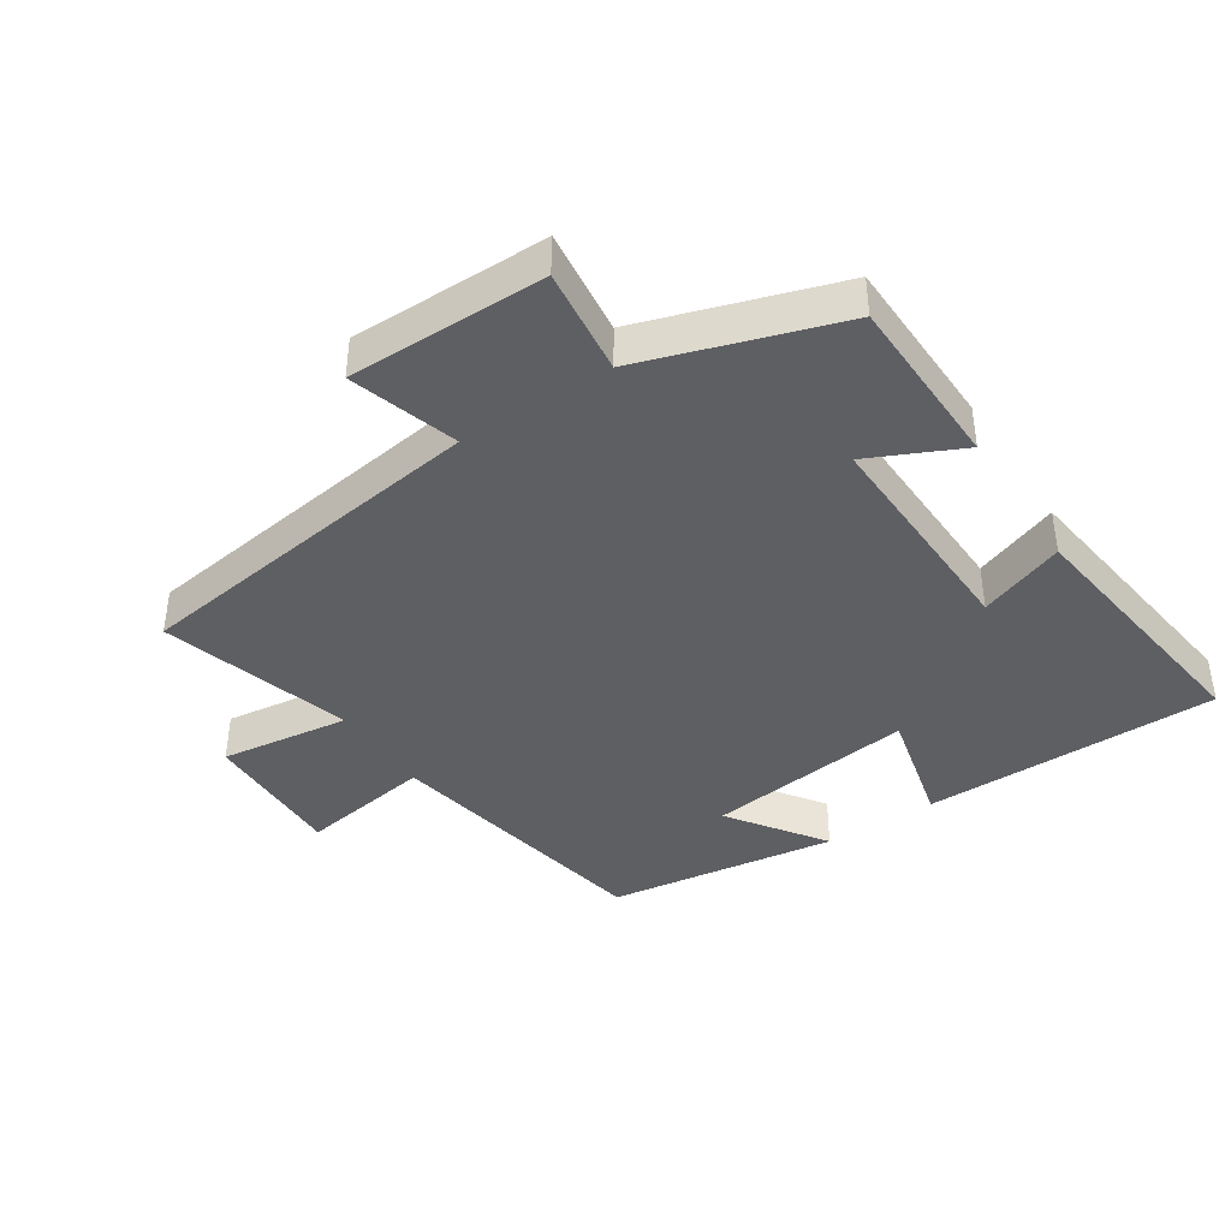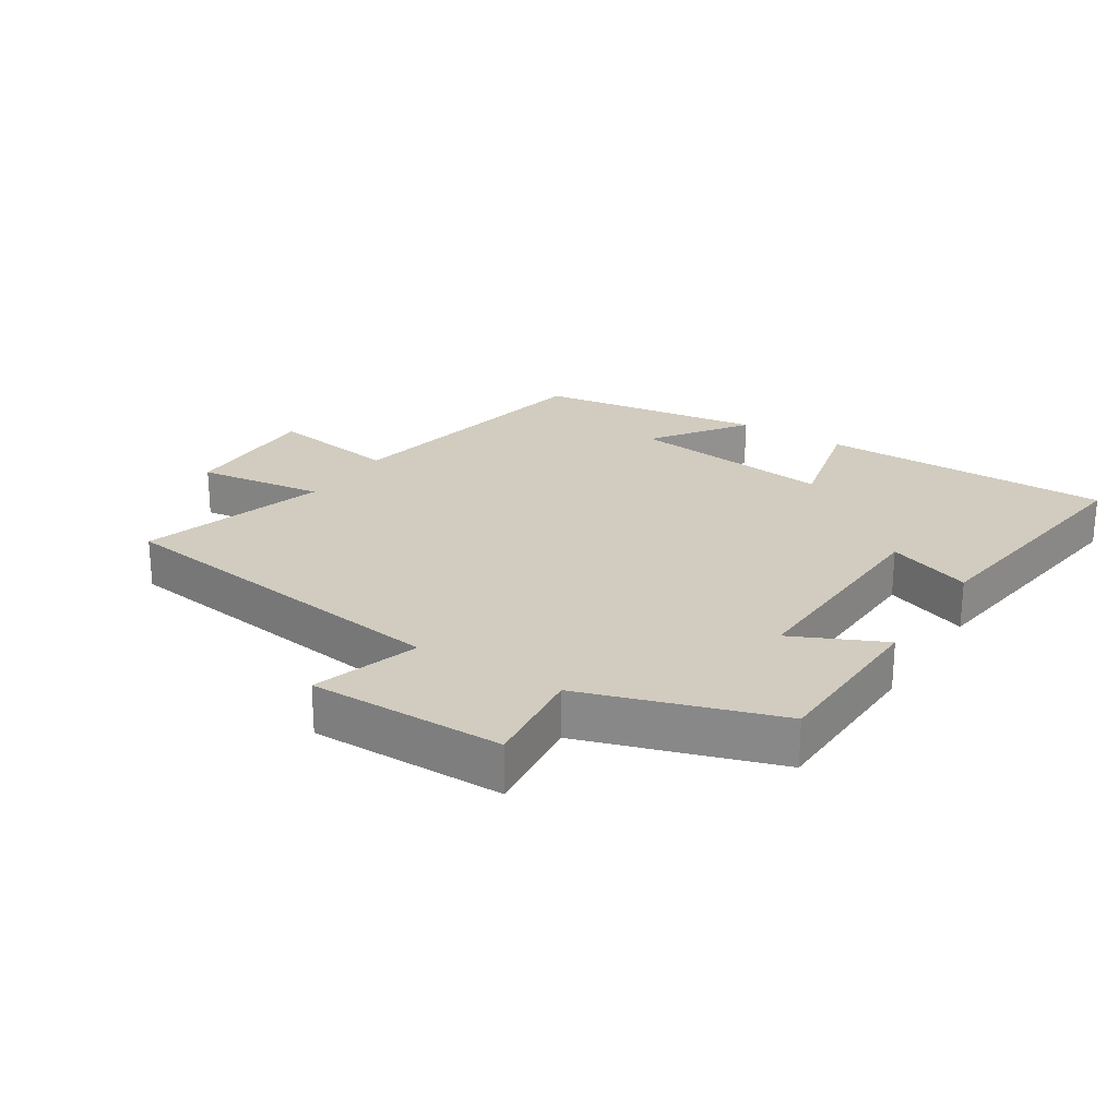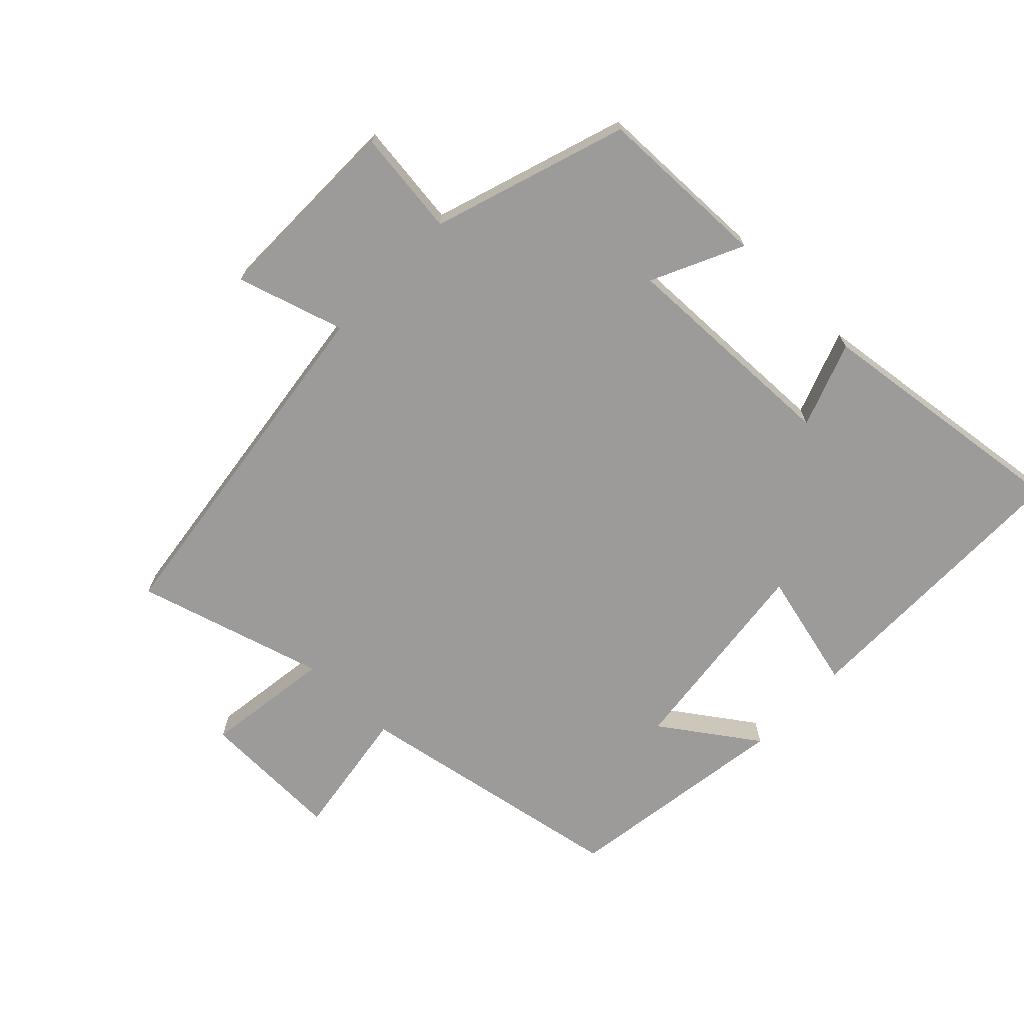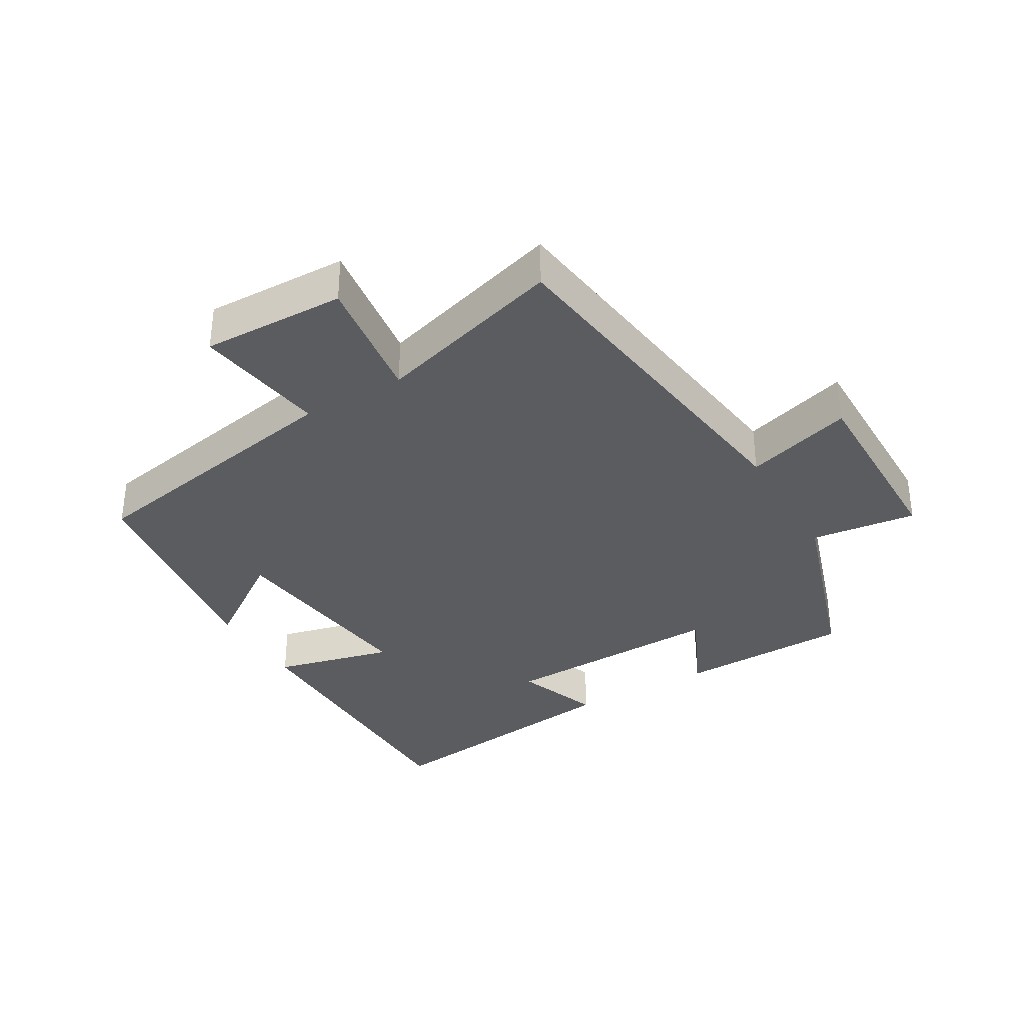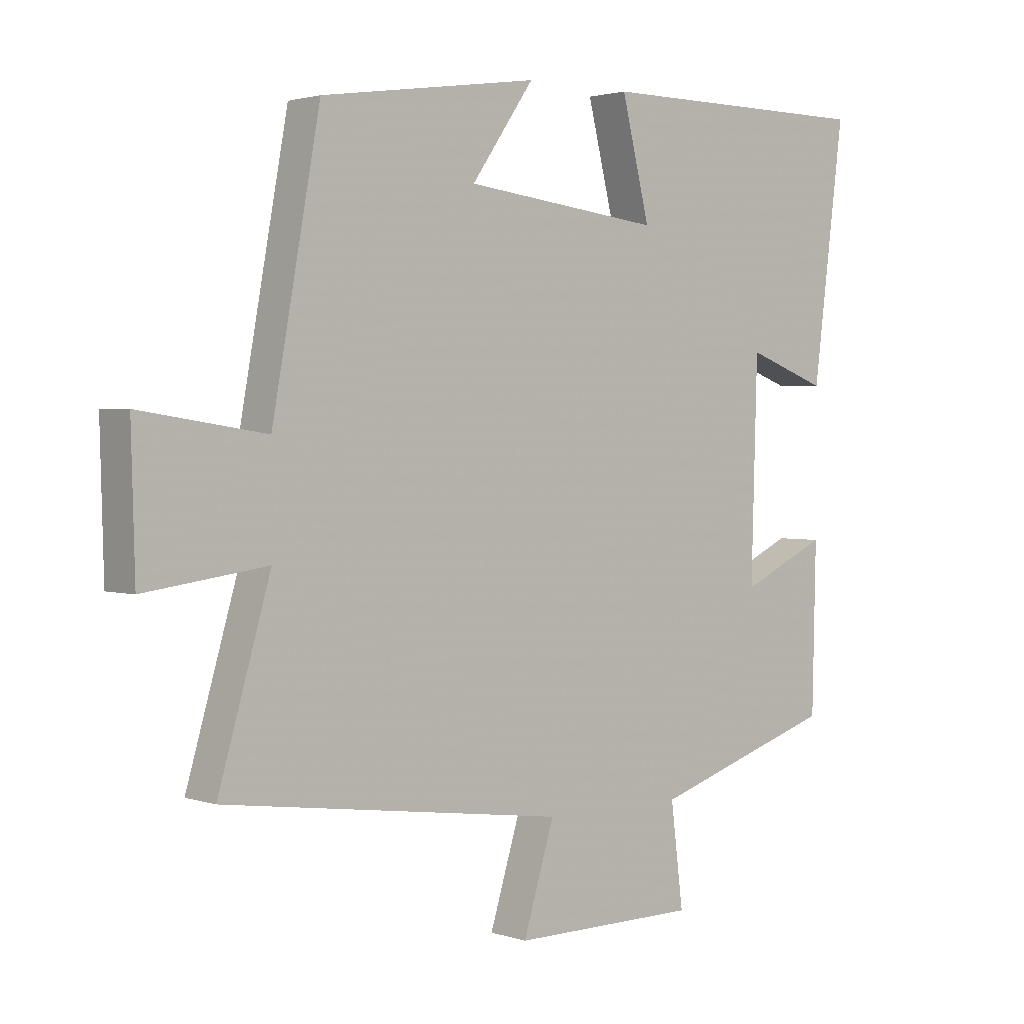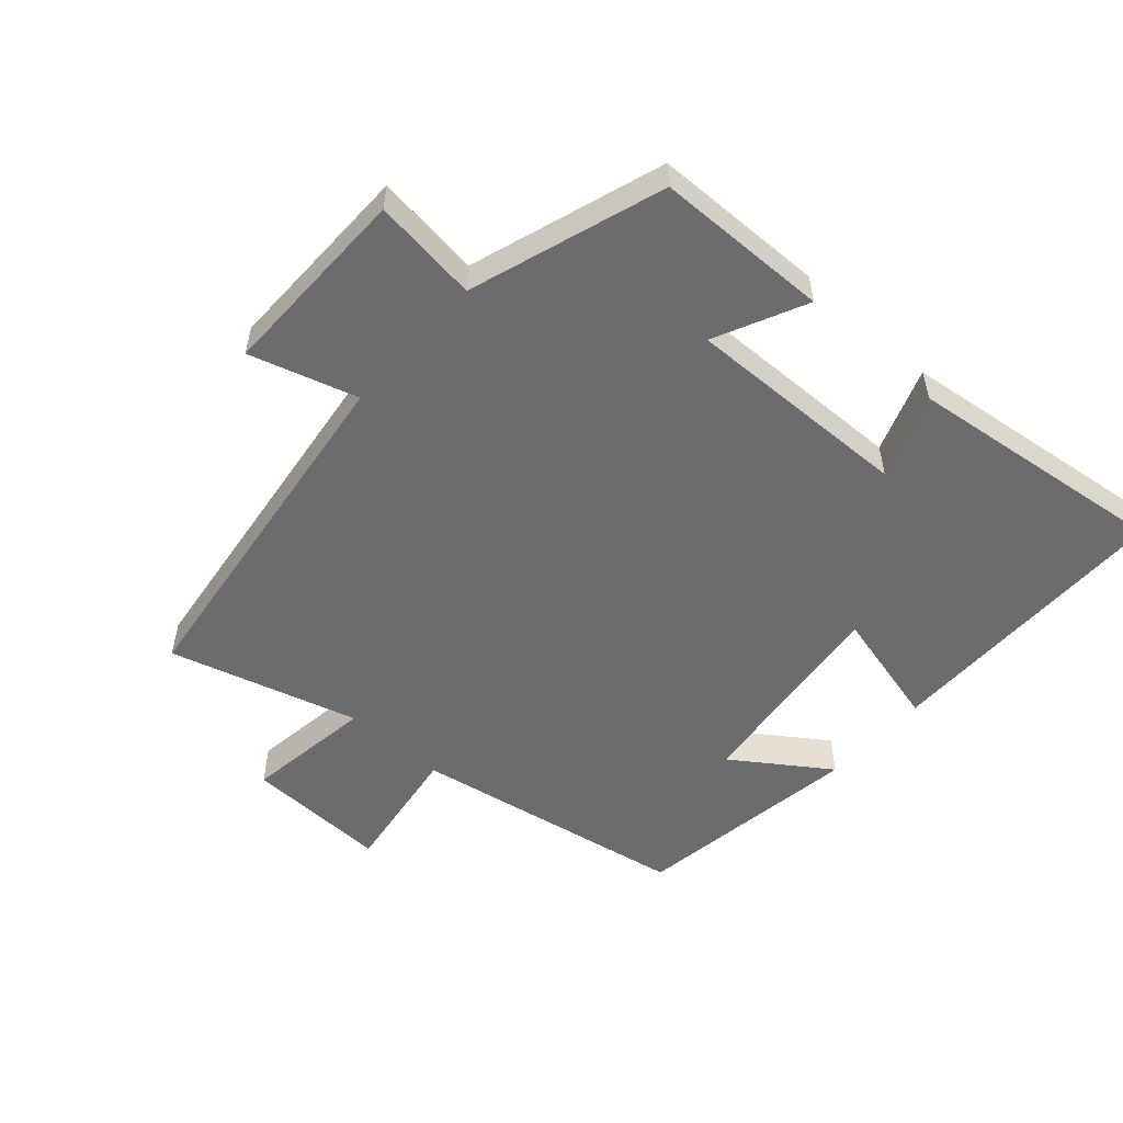
<metadata>
{"format":"obj","ext":"obj","renderer":"f3d","projection":"perspective","resolution":1024,"background":"white","views":[{"elev":-40.6,"azim":-146.6,"up":"+Y"},{"elev":23.8,"azim":-147.2,"up":"+Y"},{"elev":-69.9,"azim":-134.0,"up":"+Y"},{"elev":-34.6,"azim":120.4,"up":"+Y"},{"elev":2.1,"azim":139.1,"up":"+Z"},{"elev":-53.6,"azim":-131.9,"up":"+Y"}]}
</metadata>
<code>
v -0.551 0.07 0.498
v -0.1 0.07 0.5
v -0.145 0.07 0.317
v 0.173 0.07 0.355
v 0.072 0.07 0.5
v 0.423 0.07 0.449
v 0.5 0.07 0.025
v 0.703 0.07 0.056
v 0.697 0.07 -0.164
v 0.5 0.07 -0.137
v 0.584 0.07 -0.426
v 0.033 0.07 -0.5
v 0.083 0.07 -0.664
v -0.217 0.07 -0.662
v -0.197 0.07 -0.5
v -0.494 0.07 -0.403
v -0.5 0.07 -0.137
v -0.36 0.07 -0.203
v -0.37 0.07 0.143
v -0.5 0.07 0.095
v -0.551 0 0.498
v -0.1 0 0.5
v -0.145 0 0.317
v 0.173 0 0.355
v 0.072 0 0.5
v 0.423 0 0.449
v 0.5 0 0.025
v 0.703 0 0.056
v 0.697 0 -0.164
v 0.5 0 -0.137
v 0.584 0 -0.426
v 0.033 0 -0.5
v 0.083 0 -0.664
v -0.217 0 -0.662
v -0.197 0 -0.5
v -0.494 0 -0.403
v -0.5 0 -0.137
v -0.36 0 -0.203
v -0.37 0 0.143
v -0.5 0 0.095
f 19 20 1 2
f 18 19 2 3
f 15 16 17 18
f 15 18 3 4
f 12 13 14 15
f 10 11 12 15
f 10 15 4
f 7 8 9 10
f 7 10 4
f 4 5 6 7
f 22 21 40 39
f 23 22 39 38
f 38 37 36 35
f 24 23 38 35
f 35 34 33 32
f 35 32 31 30
f 24 35 30
f 30 29 28 27
f 24 30 27
f 27 26 25 24
f 1 21 22 2
f 2 22 23 3
f 3 23 24 4
f 4 24 25 5
f 5 25 26 6
f 6 26 27 7
f 7 27 28 8
f 8 28 29 9
f 9 29 30 10
f 10 30 31 11
f 11 31 32 12
f 12 32 33 13
f 13 33 34 14
f 14 34 35 15
f 15 35 36 16
f 16 36 37 17
f 17 37 38 18
f 18 38 39 19
f 19 39 40 20
f 20 40 21 1

</code>
